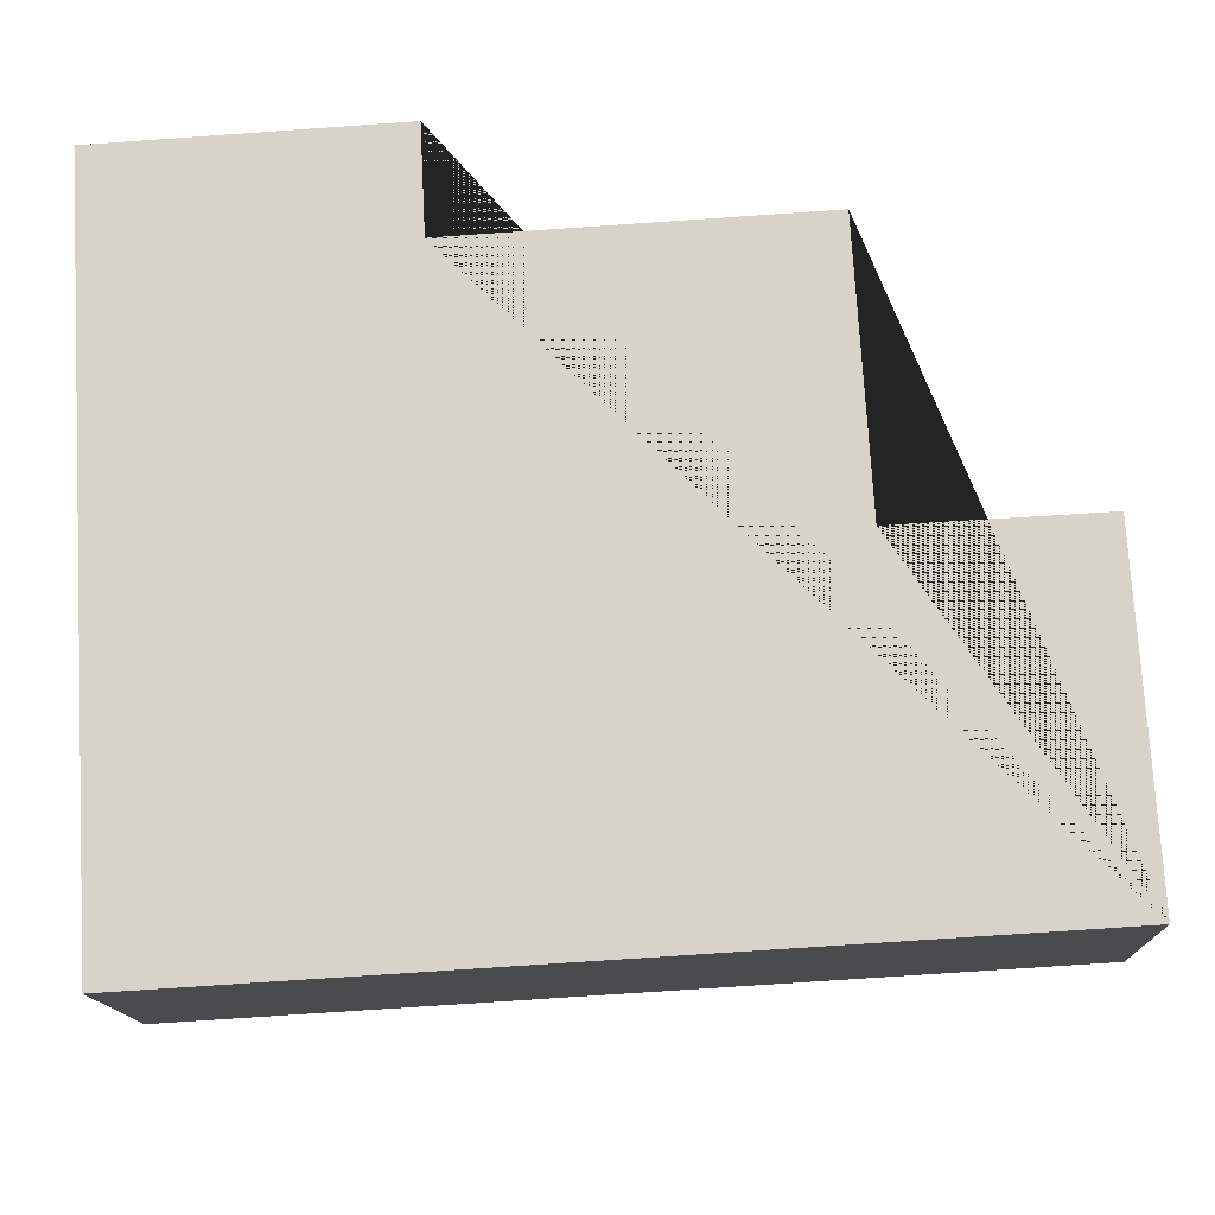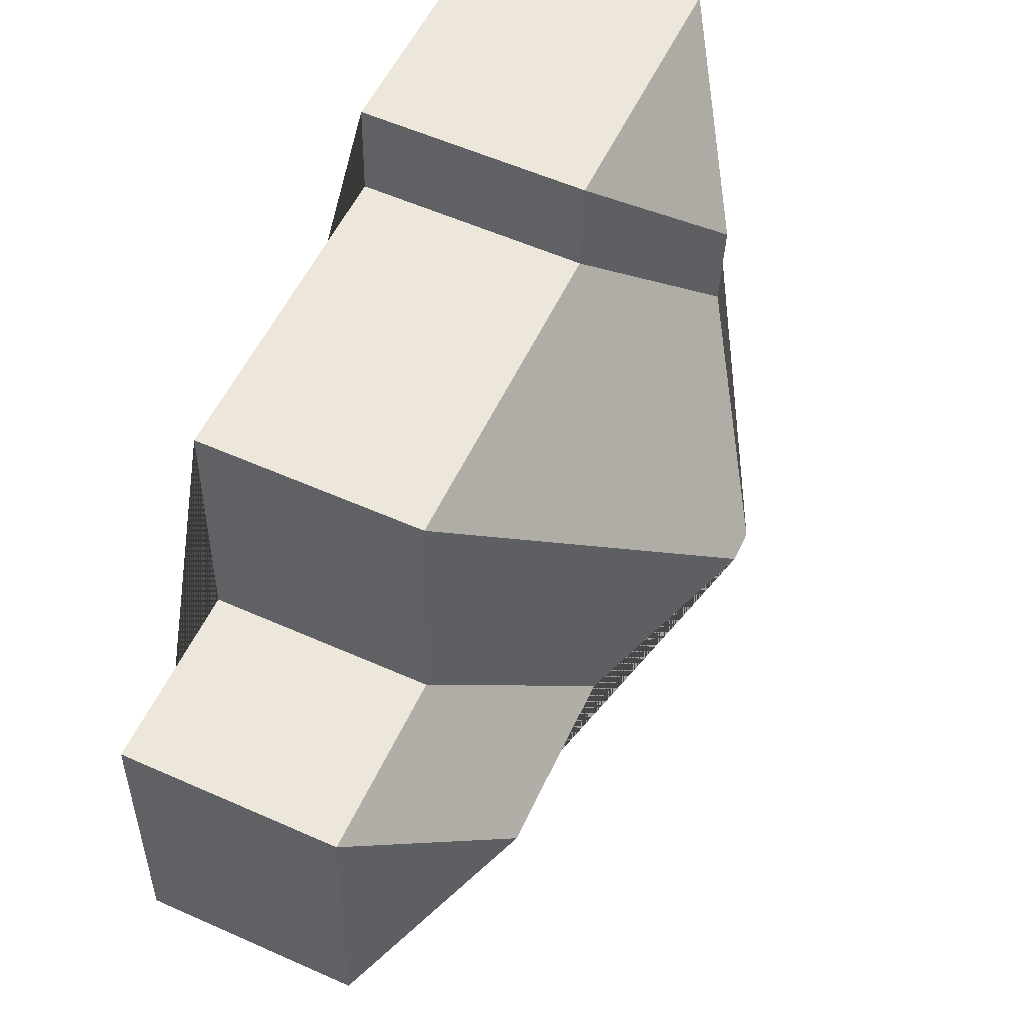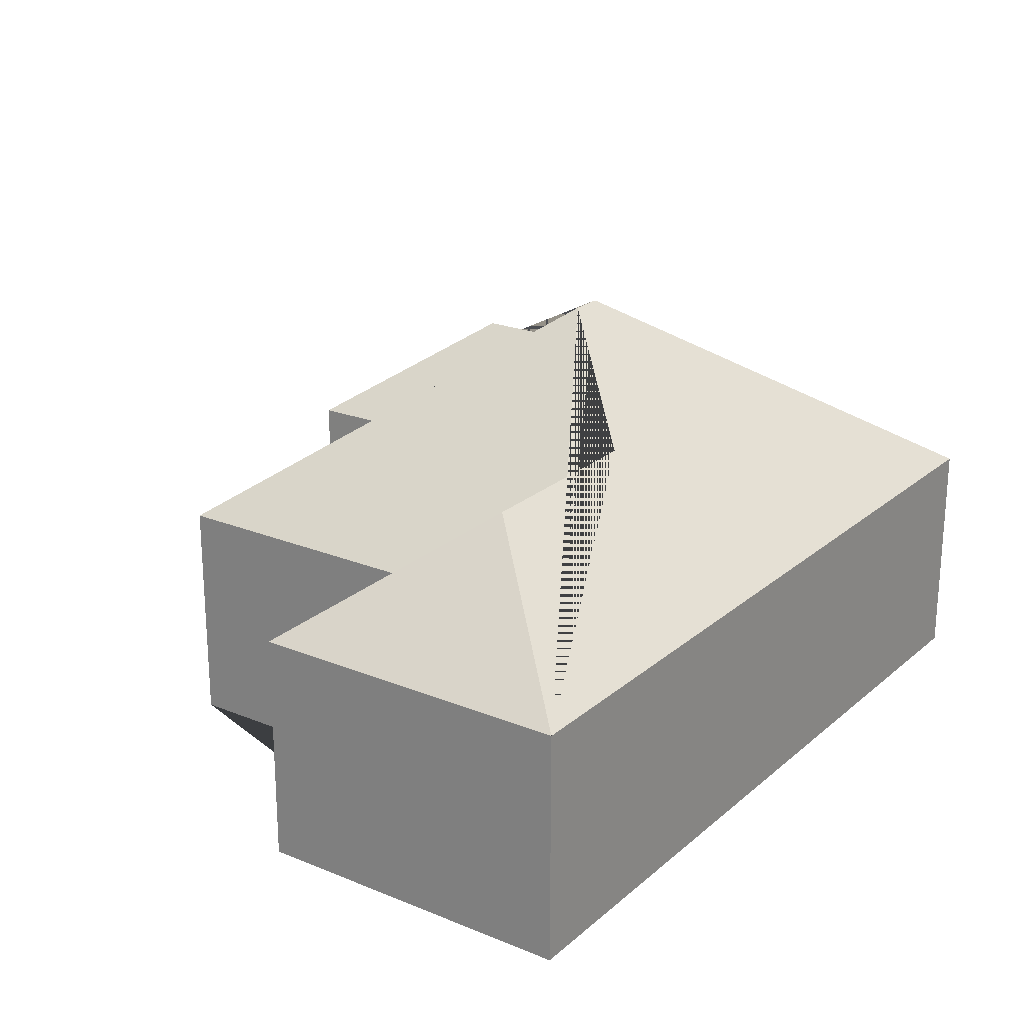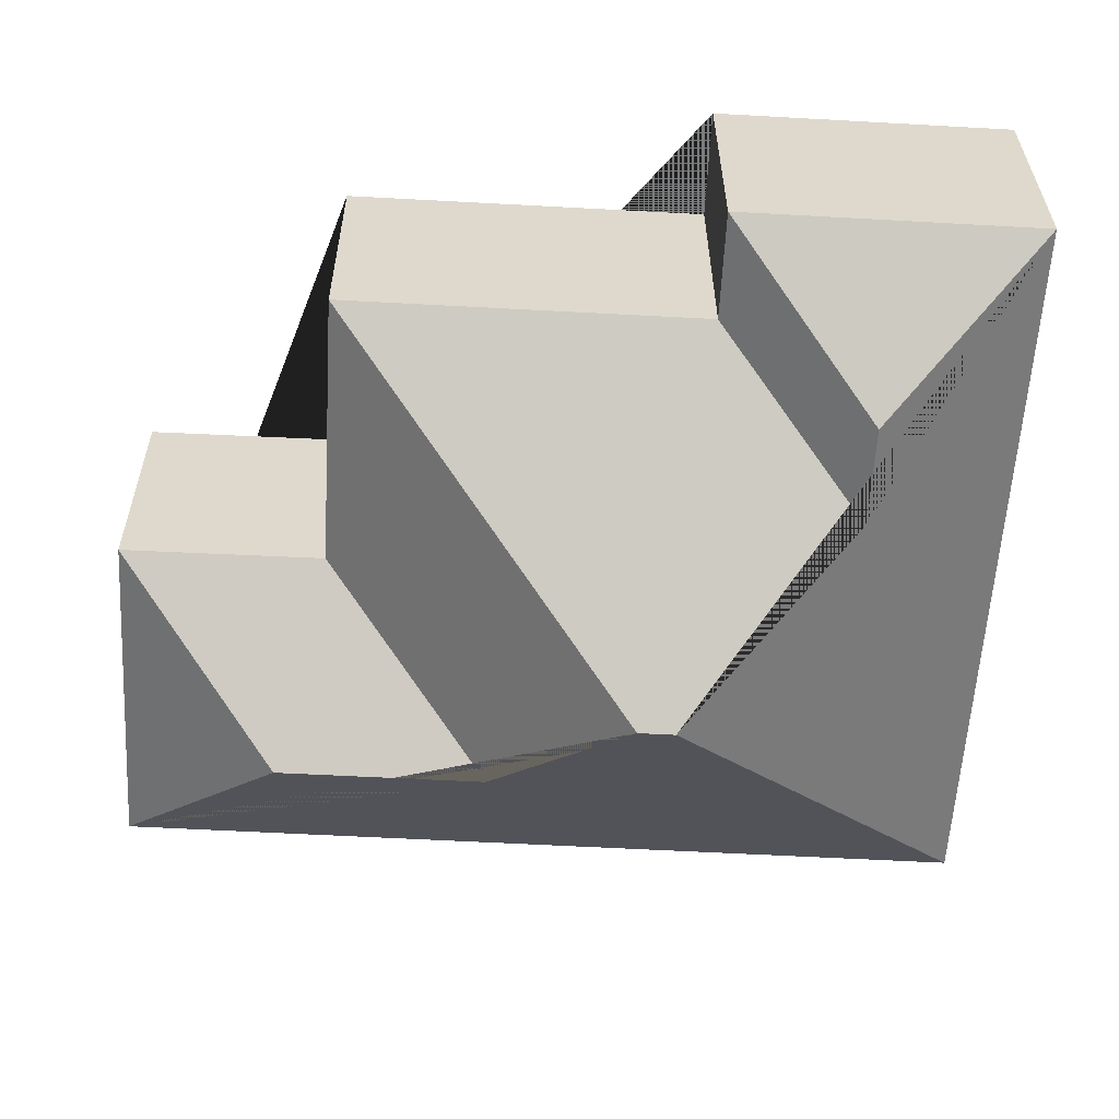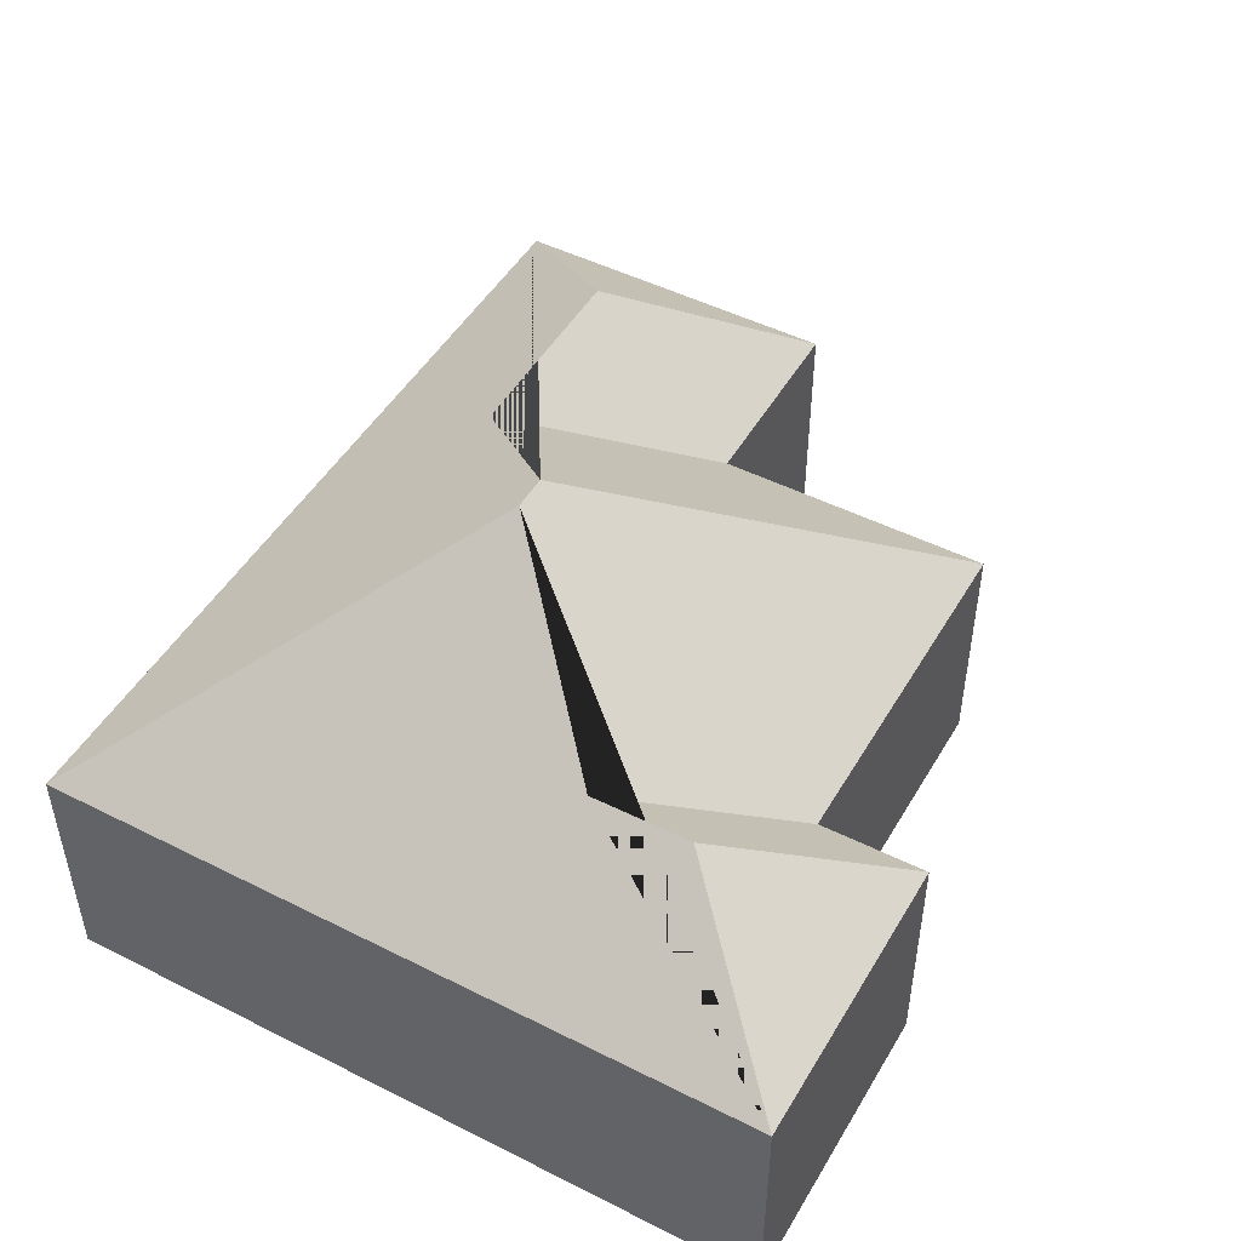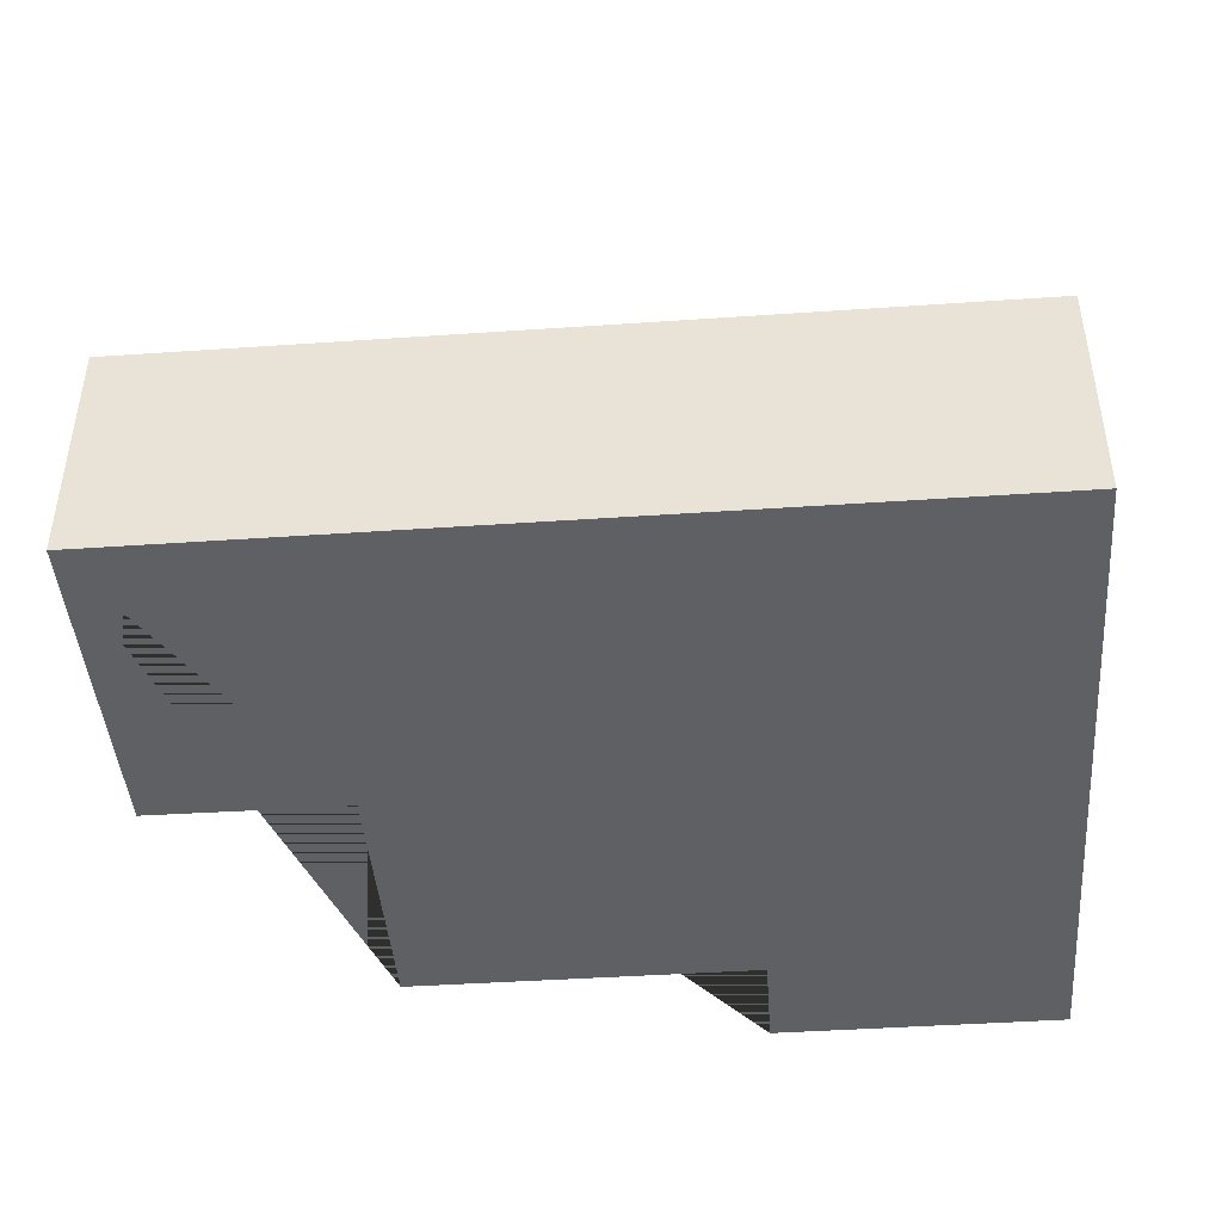
<metadata>
{"format":"obj","ext":"obj","renderer":"f3d","projection":"perspective","resolution":1024,"background":"white","views":[{"elev":-14.5,"azim":2.1,"up":"+Z"},{"elev":58.3,"azim":114.5,"up":"+Z"},{"elev":22.4,"azim":121.8,"up":"+Y"},{"elev":31.4,"azim":179.8,"up":"+Z"},{"elev":48.3,"azim":-64.0,"up":"+Y"},{"elev":-44.0,"azim":-178.8,"up":"+Y"}]}
</metadata>
<code>
o CG10_500_049072_0017
v 294.4 75 -227
v 27.43 75 -242.8
v 240.8 113.6 -177.1
v 176.6 113.8 -180.6
v 121.4 145 -141.1
v 132.4 145 -140.5
v 288.2 75 -121.7
v 225.4 75 -124.9
v 66.65 108.6 -93.75
v 64.95 108.7 -62.5
v 108.6 75 -44.59
v 220.3 75 -38.17
v 107 75 -11.13
v 14.04 75 -16.63
v 294.4 0 -227
v 27.43 0 -242.8
v 14.04 0 -16.63
v 107 0 -11.13
v 108.6 0 -44.59
v 220.3 0 -38.17
v 225.4 0 -124.9
v 288.2 0 -121.7
f 14 2 5 9 10
f 14 13 10
f 13 11 9 10
f 11 12 6 5 9
f 12 8 4 6
f 8 7 3 4
f 7 1 3
f 1 2 5 6 4 3
f 15 16 17 18 19 20 21 22
f 1 15 16 2
f 2 16 17 14
f 14 17 18 13
f 13 18 19 11
f 11 19 20 12
f 12 20 21 8
f 8 21 22 7
f 7 22 15 1

</code>
